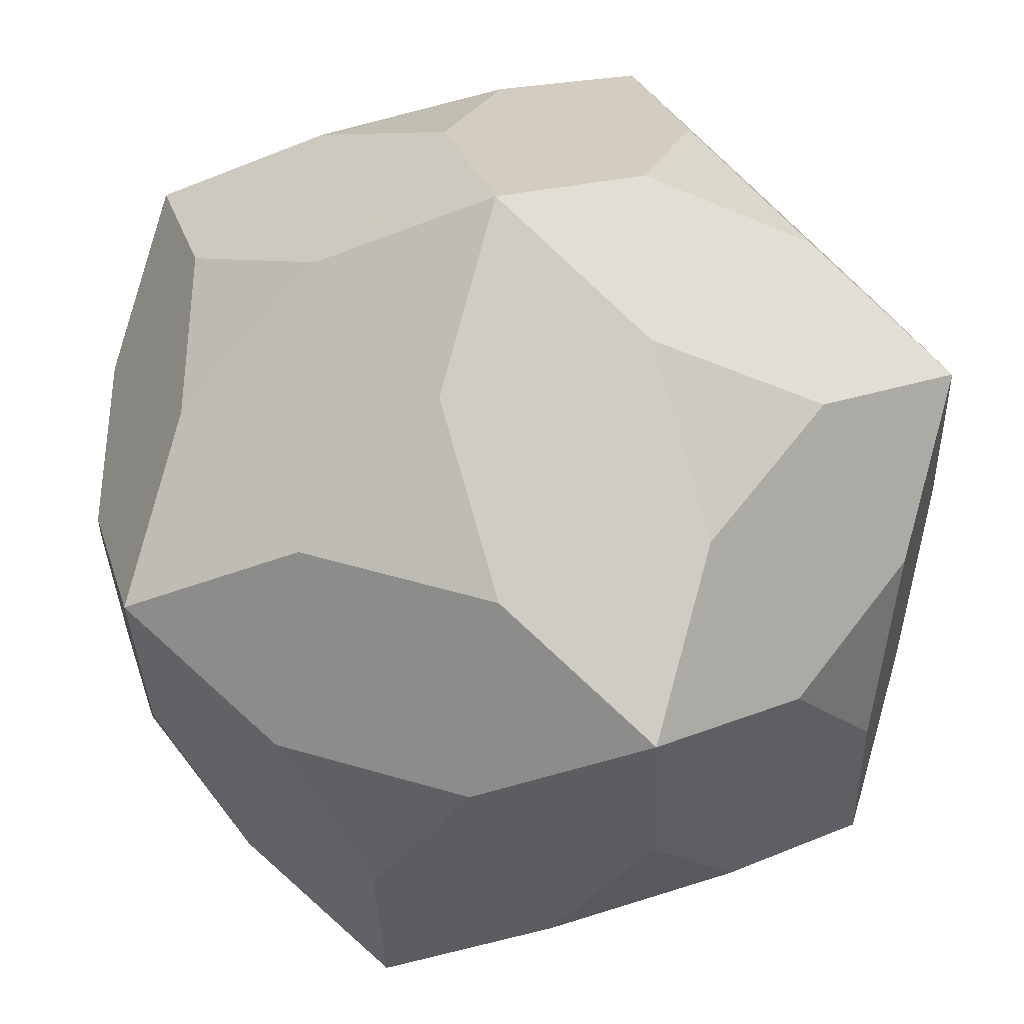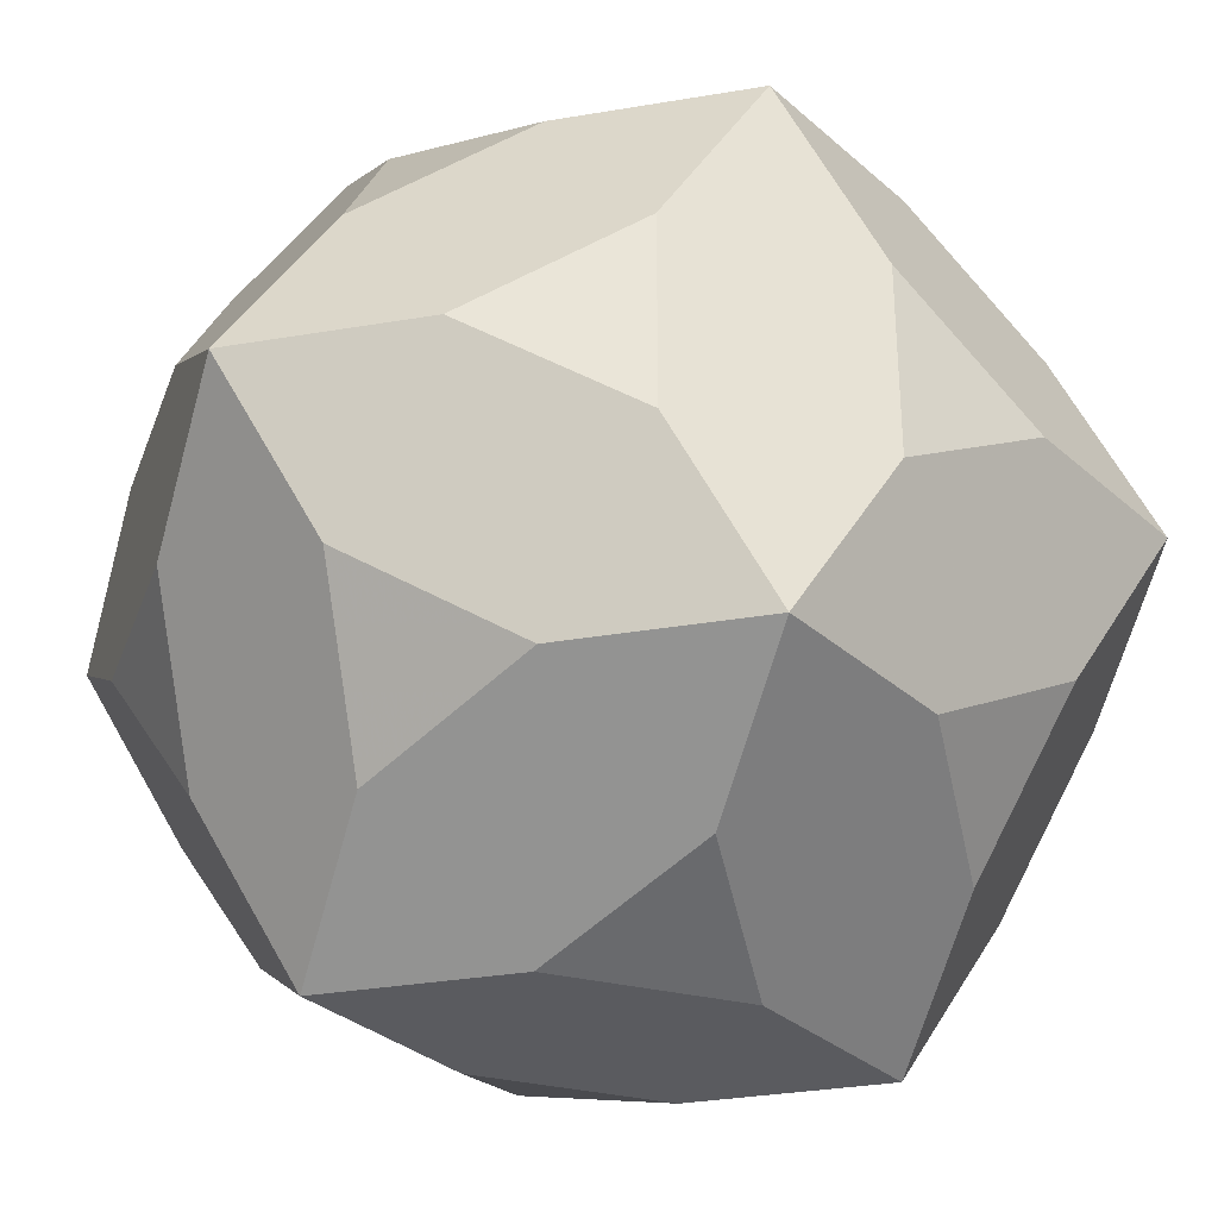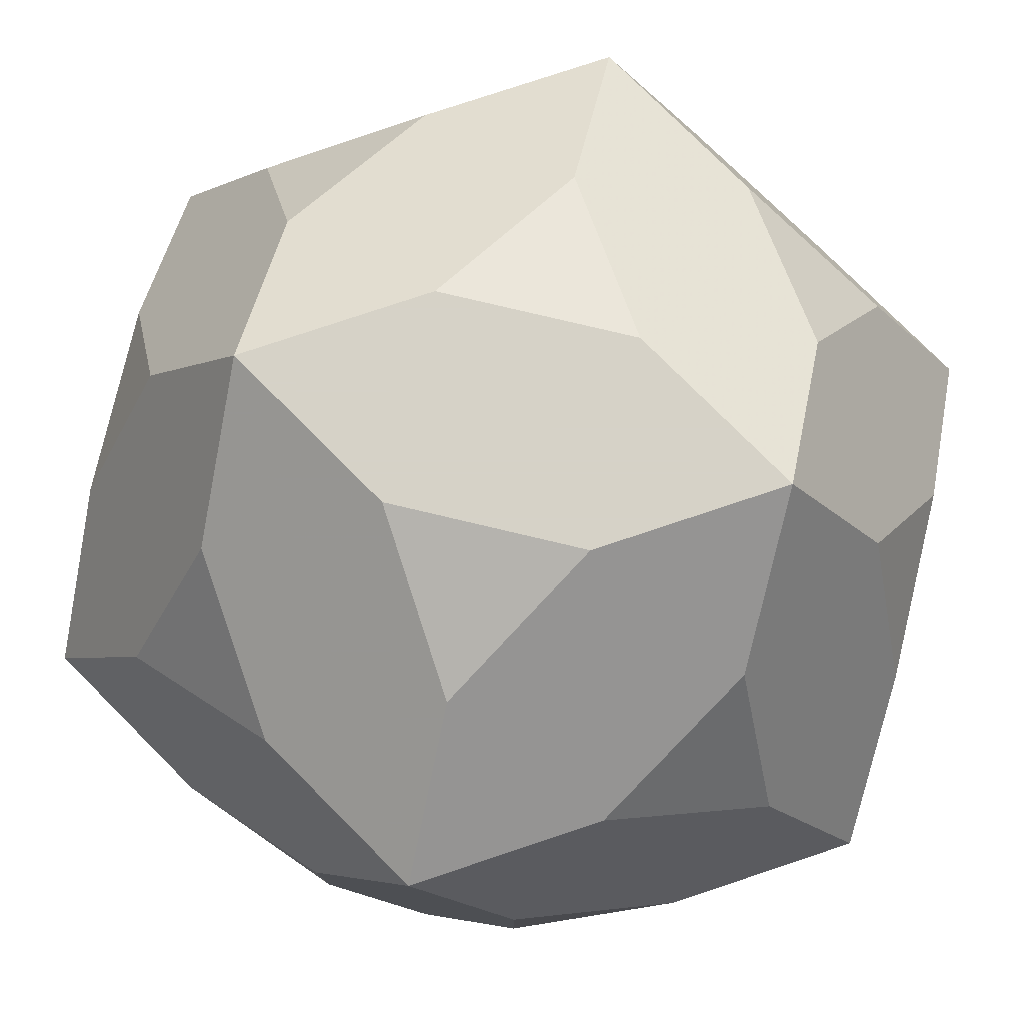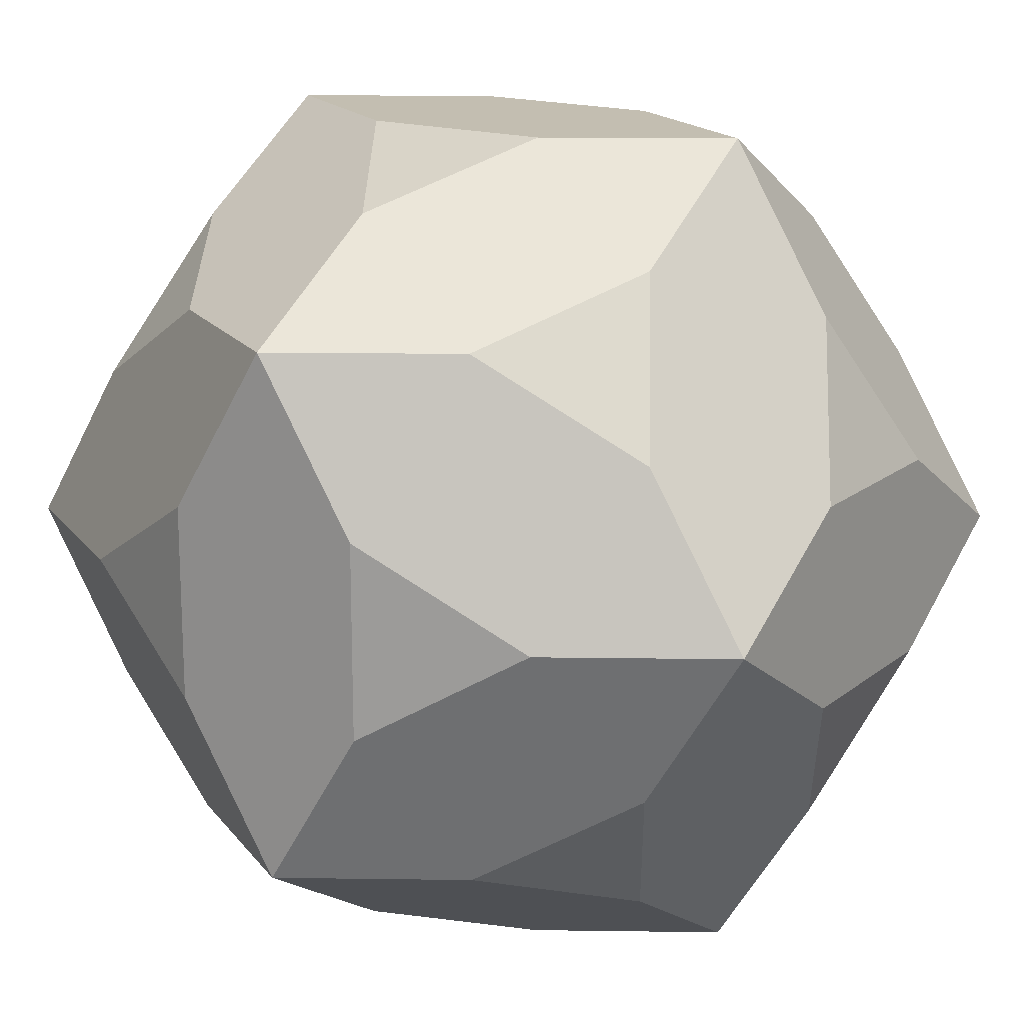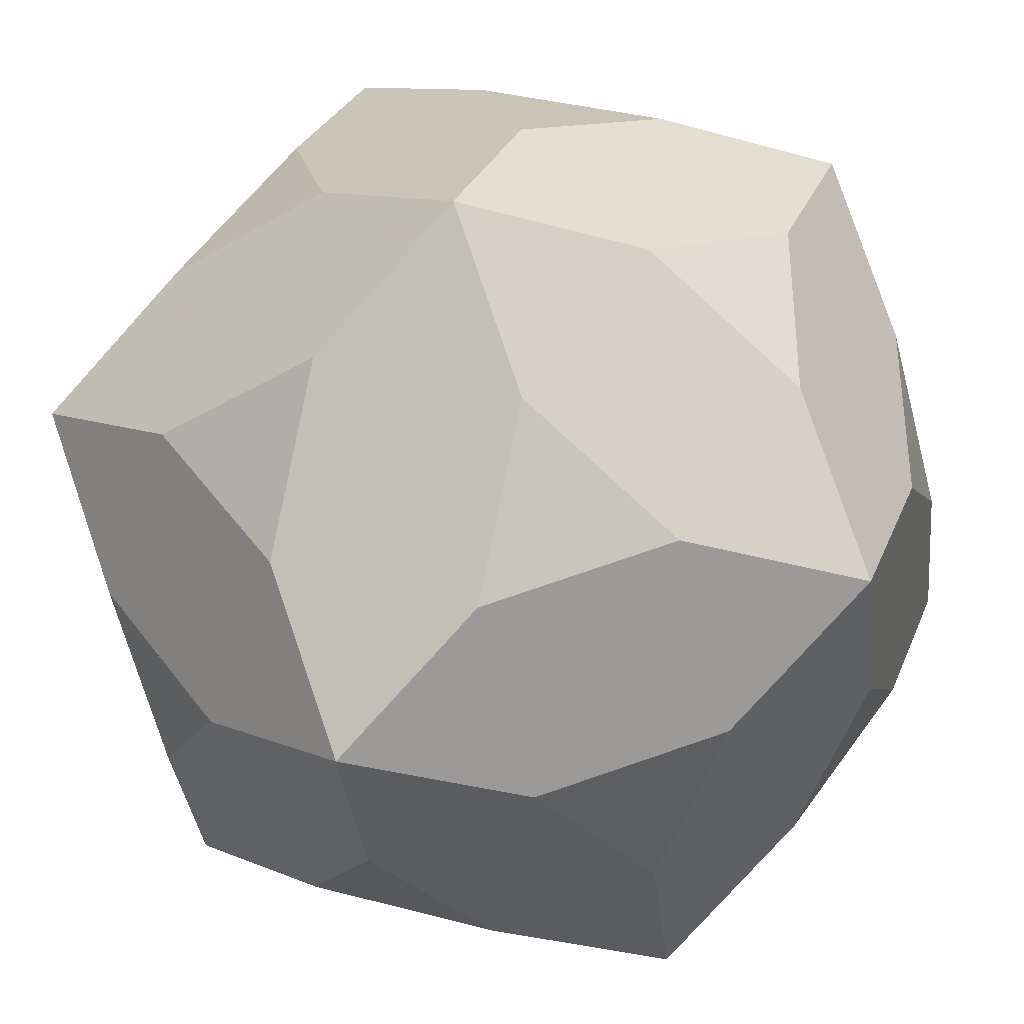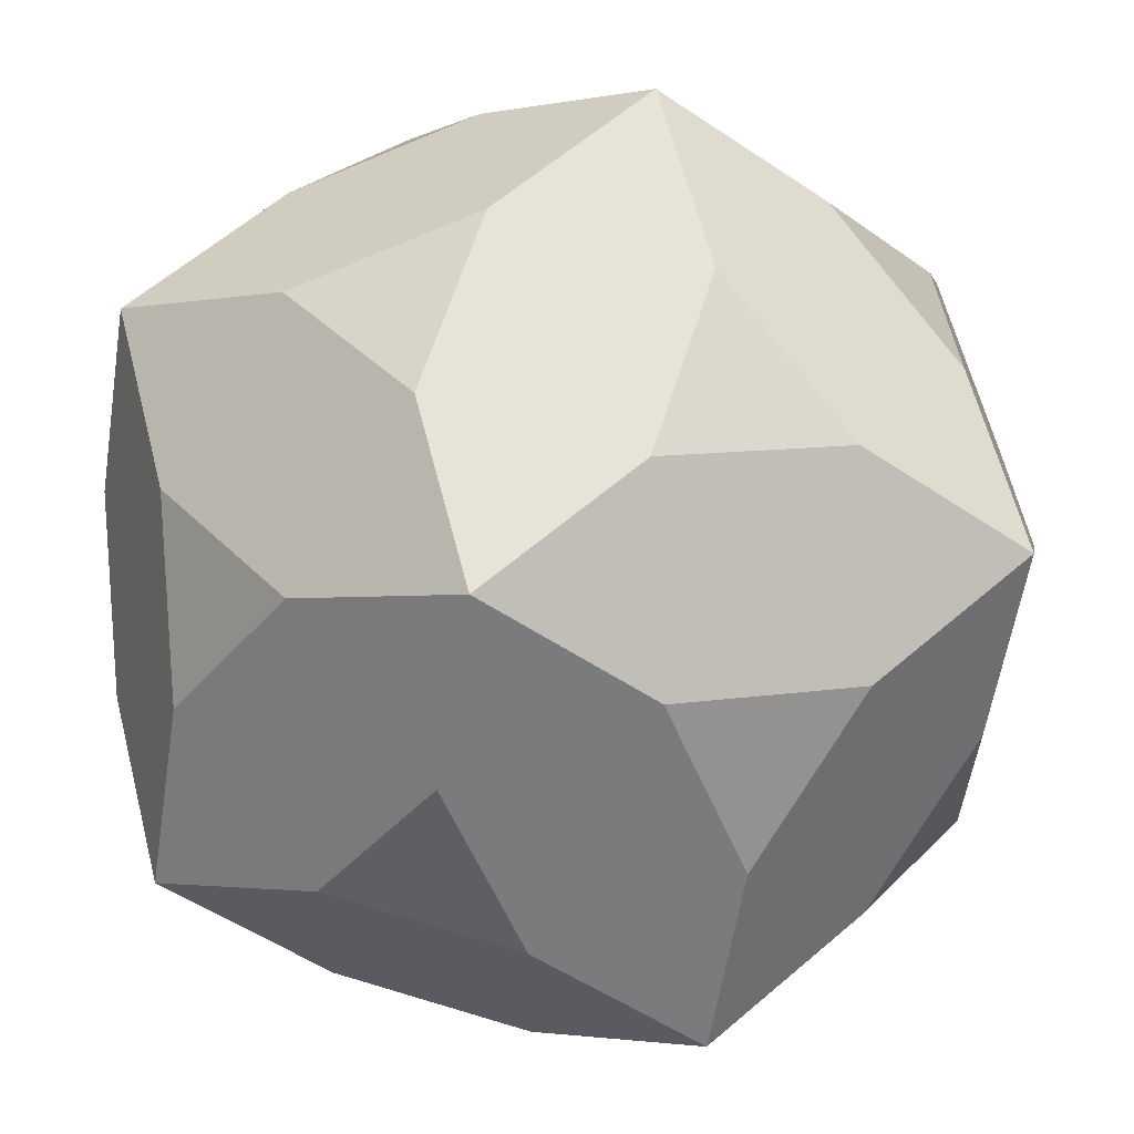
<metadata>
{"format":"obj","ext":"obj","renderer":"f3d","projection":"perspective","resolution":1024,"background":"white","views":[{"elev":-35.5,"azim":150.0,"up":"+Y"},{"elev":-32.8,"azim":71.5,"up":"+Y"},{"elev":78.5,"azim":103.3,"up":"+Y"},{"elev":17.2,"azim":-56.7,"up":"+Y"},{"elev":-35.1,"azim":37.9,"up":"+Y"},{"elev":62.0,"azim":17.3,"up":"+Y"}]}
</metadata>
<code>
v 1.351 0 -2.185
v -1.351 0 2.185
v -1.351 0 -2.185
v 2.185 1.351 0
v 2.185 -1.351 0
v -2.185 1.351 0
v -2.185 -1.351 0
v 0 2.185 1.351
v 0 2.185 -1.351
v 0 -2.185 1.351
v 0 -2.185 -1.351
v 0.5 0.5257 2.185
v 0.5 0.5257 -2.185
v 0.5 -0.5257 2.185
v 0.5 -0.5257 -2.185
v -0.5 0.5257 2.185
v -0.5 0.5257 -2.185
v -0.5 -0.5257 2.185
v -0.5 -0.5257 -2.185
v 2.185 0.5 0.5257
v 2.185 0.5 -0.5257
v 2.185 -0.5 0.5257
v 2.185 -0.5 -0.5257
v -2.185 0.5 0.5257
v -2.185 0.5 -0.5257
v -2.185 -0.5 0.5257
v -2.185 -0.5 -0.5257
v 0.5257 2.185 0.5
v 0.5257 2.185 -0.5
v 0.5257 -2.185 0.5
v 0.5257 -2.185 -0.5
v -0.5257 2.185 0.5
v -0.5257 2.185 -0.5
v -0.5257 -2.185 0.5
v -0.5257 -2.185 -0.5
v 0 1.335 1.876
v 0 1.335 -1.876
v 0 -1.335 1.876
v 0 -1.335 -1.876
v 1.876 0 1.335
v 1.876 0 -1.335
v -1.876 0 1.335
v -1.876 0 -1.335
v 1.335 1.876 0
v 1.335 -1.876 0
v -1.335 1.876 0
v -1.335 -1.876 0
v 1.351 0.8507 1.66
v 1.351 0.8507 -1.66
v 1.351 -0.8507 1.66
v 1.351 -0.8507 -1.66
v -1.351 0.8507 1.66
v -1.351 0.8507 -1.66
v -1.351 -0.8507 1.66
v -1.351 -0.8507 -1.66
v 1.66 1.351 0.8507
v 1.66 1.351 -0.8507
v 1.66 -1.351 0.8507
v 1.66 -1.351 -0.8507
v -1.66 1.351 0.8507
v -1.66 1.351 -0.8507
v -1.66 -1.351 0.8507
v -1.66 -1.351 -0.8507
v 0.8507 1.66 1.351
v 0.8507 1.66 -1.351
v 0.8507 -1.66 1.351
v 0.8507 -1.66 -1.351
v -0.8507 1.66 1.351
v -0.8507 1.66 -1.351
v -0.8507 -1.66 1.351
v -0.8507 -1.66 -1.351
v 1.351 0 2.185
f 72 12 16 2 18 14
f 72 14 38 10 66 50
f 72 50 58 5 22 40
f 1 13 37 9 65 49
f 1 49 57 4 21 41
f 1 41 23 5 59 51
f 2 52 60 6 24 42
f 2 42 26 7 62 54
f 2 54 70 10 38 18
f 3 43 25 6 61 53
f 3 53 69 9 37 17
f 3 17 13 1 15 19
f 4 44 28 8 64 56
f 4 56 48 72 40 20
f 4 20 22 5 23 21
f 7 26 24 6 25 27
f 7 27 43 3 55 63
f 7 63 71 11 35 47
f 8 32 46 6 60 68
f 8 68 52 2 16 36
f 8 36 12 72 48 64
f 9 69 61 6 46 33
f 9 33 32 8 28 29
f 9 29 44 4 57 65
f 10 70 62 7 47 34
f 10 34 35 11 31 30
f 10 30 45 5 58 66
f 11 71 55 3 19 39
f 11 39 15 1 51 67
f 11 67 59 5 45 31
f 36 16 12
f 37 13 17
f 38 14 18
f 39 19 15
f 40 22 20
f 41 21 23
f 42 24 26
f 43 27 25
f 44 29 28
f 45 30 31
f 46 32 33
f 47 35 34
f 48 56 64
f 49 65 57
f 50 66 58
f 51 59 67
f 52 68 60
f 53 61 69
f 54 62 70
f 55 71 63

</code>
